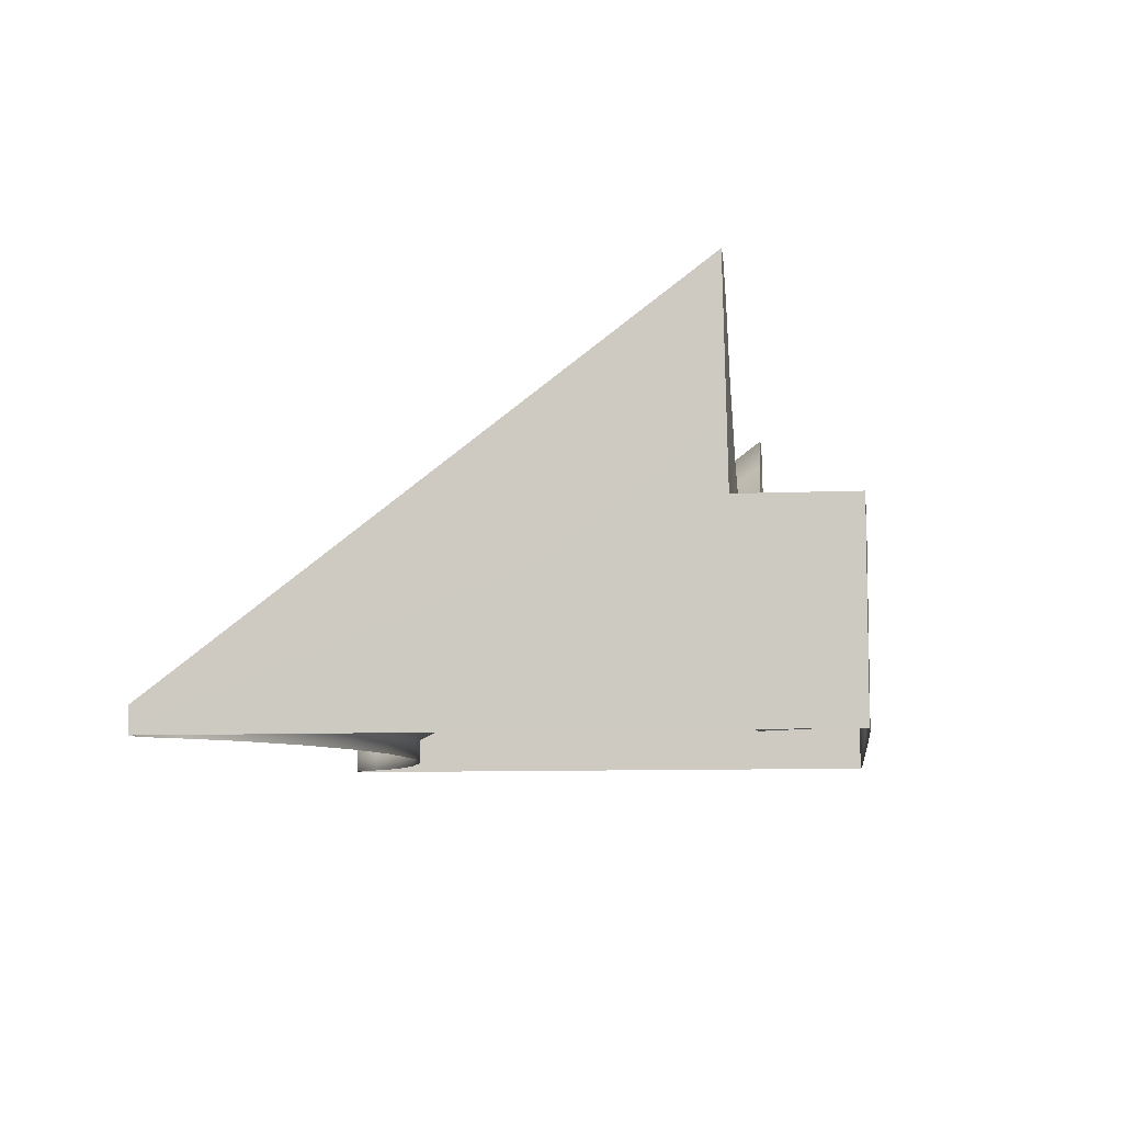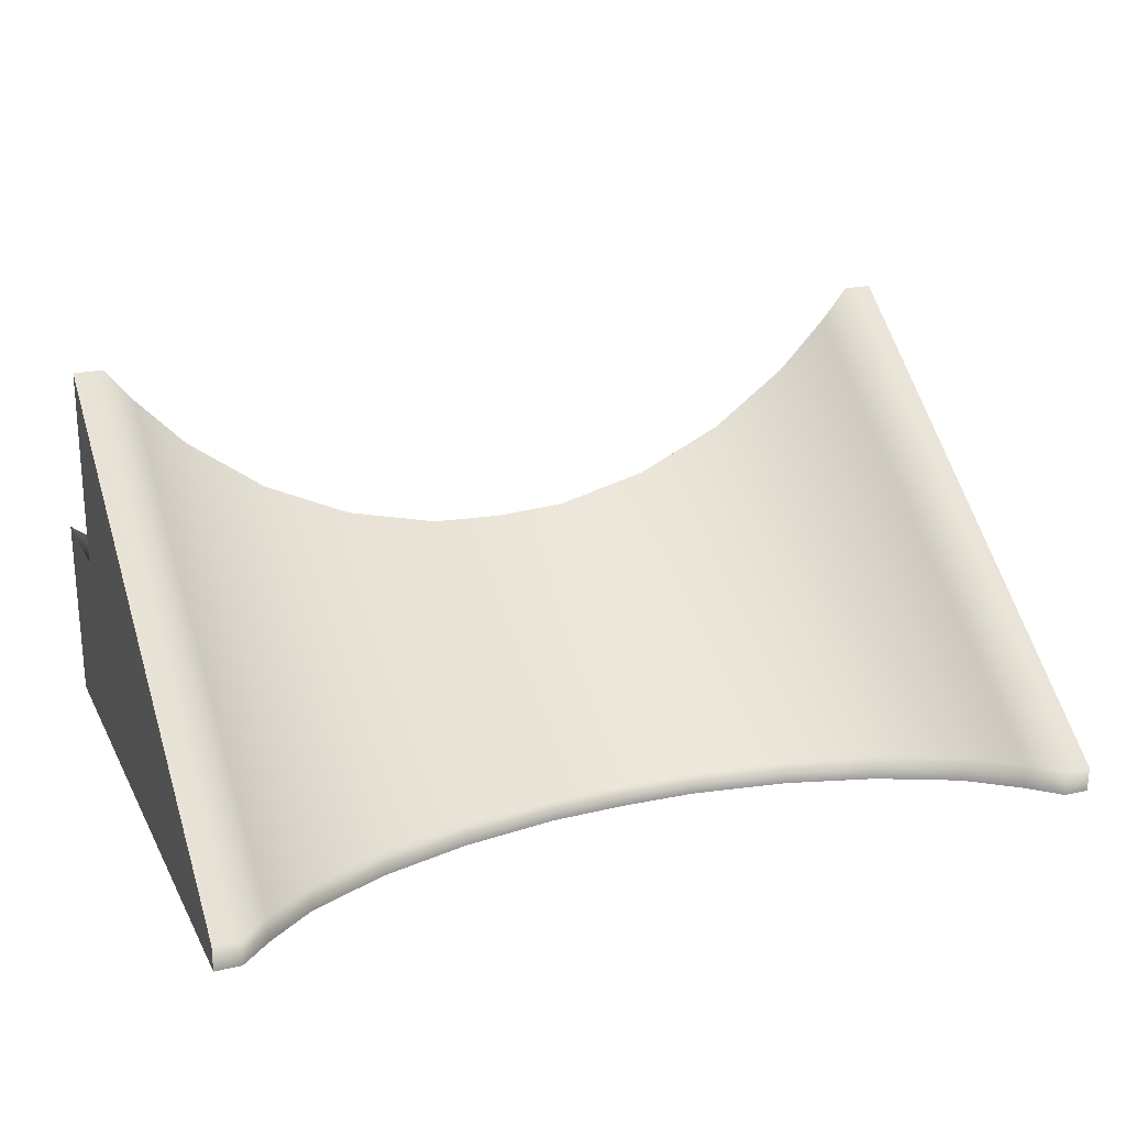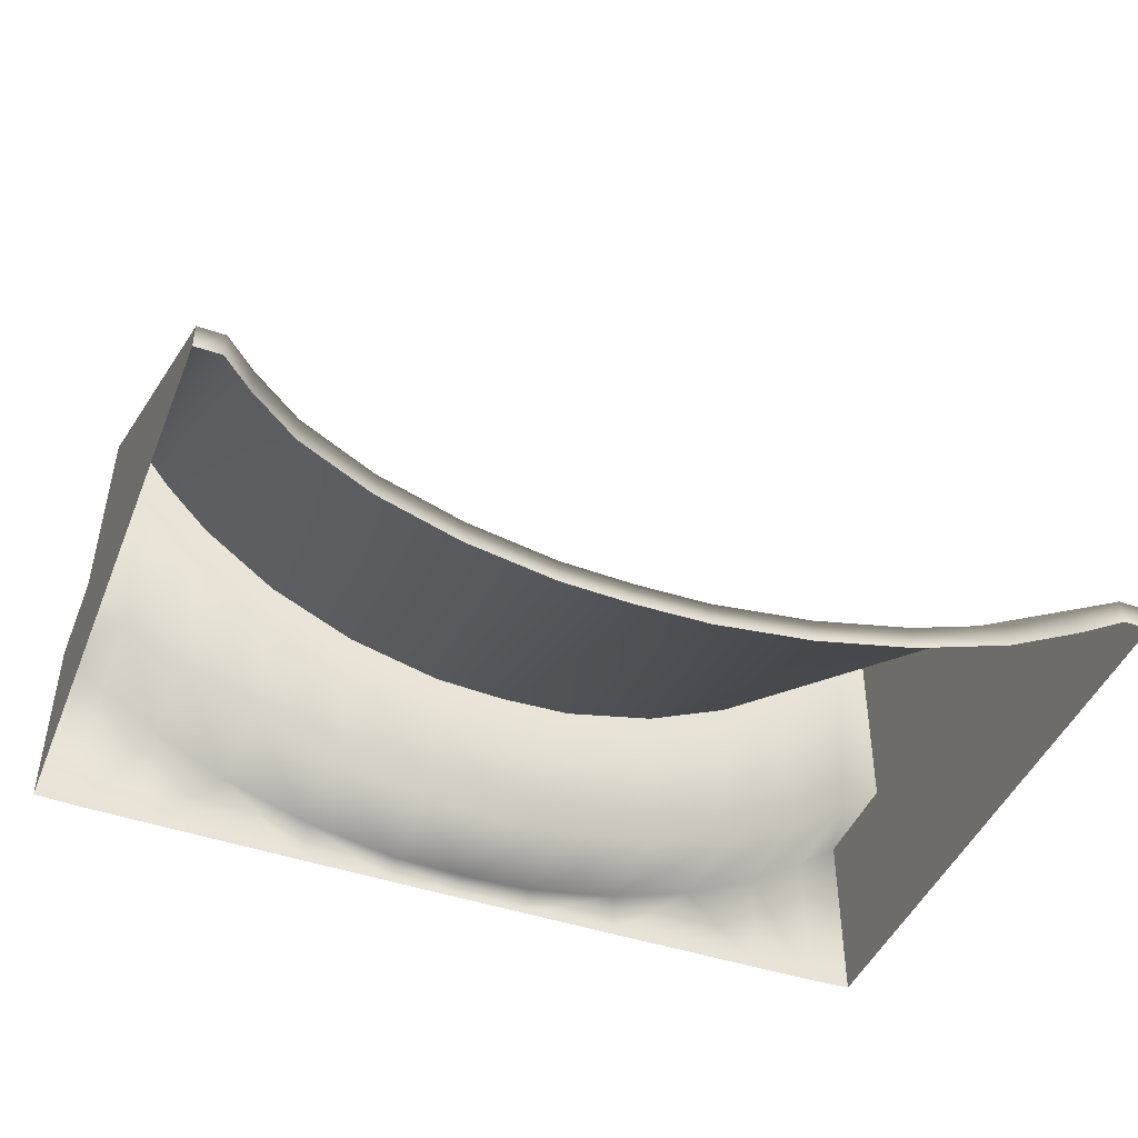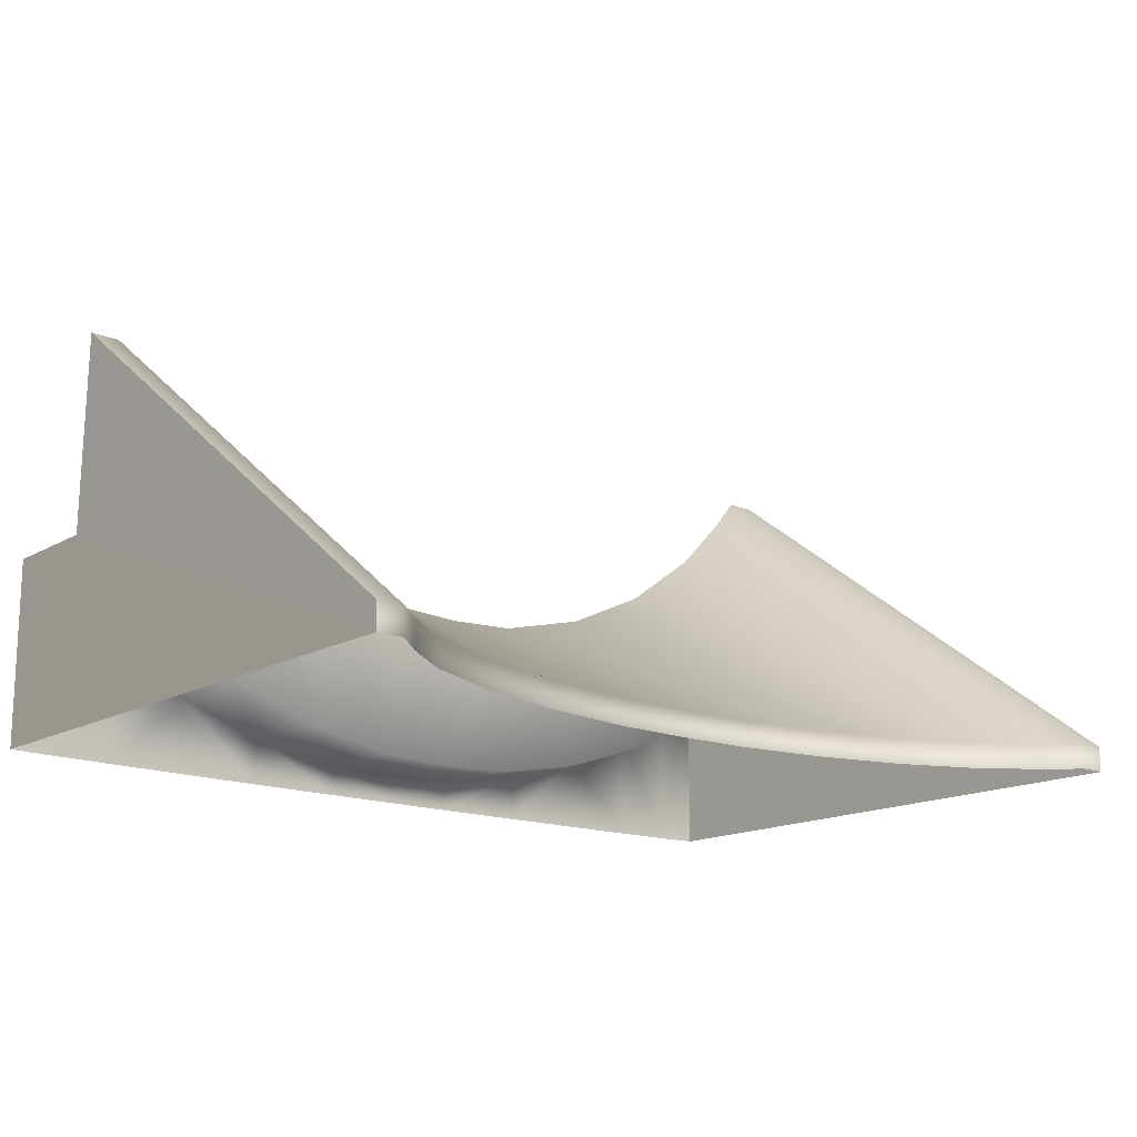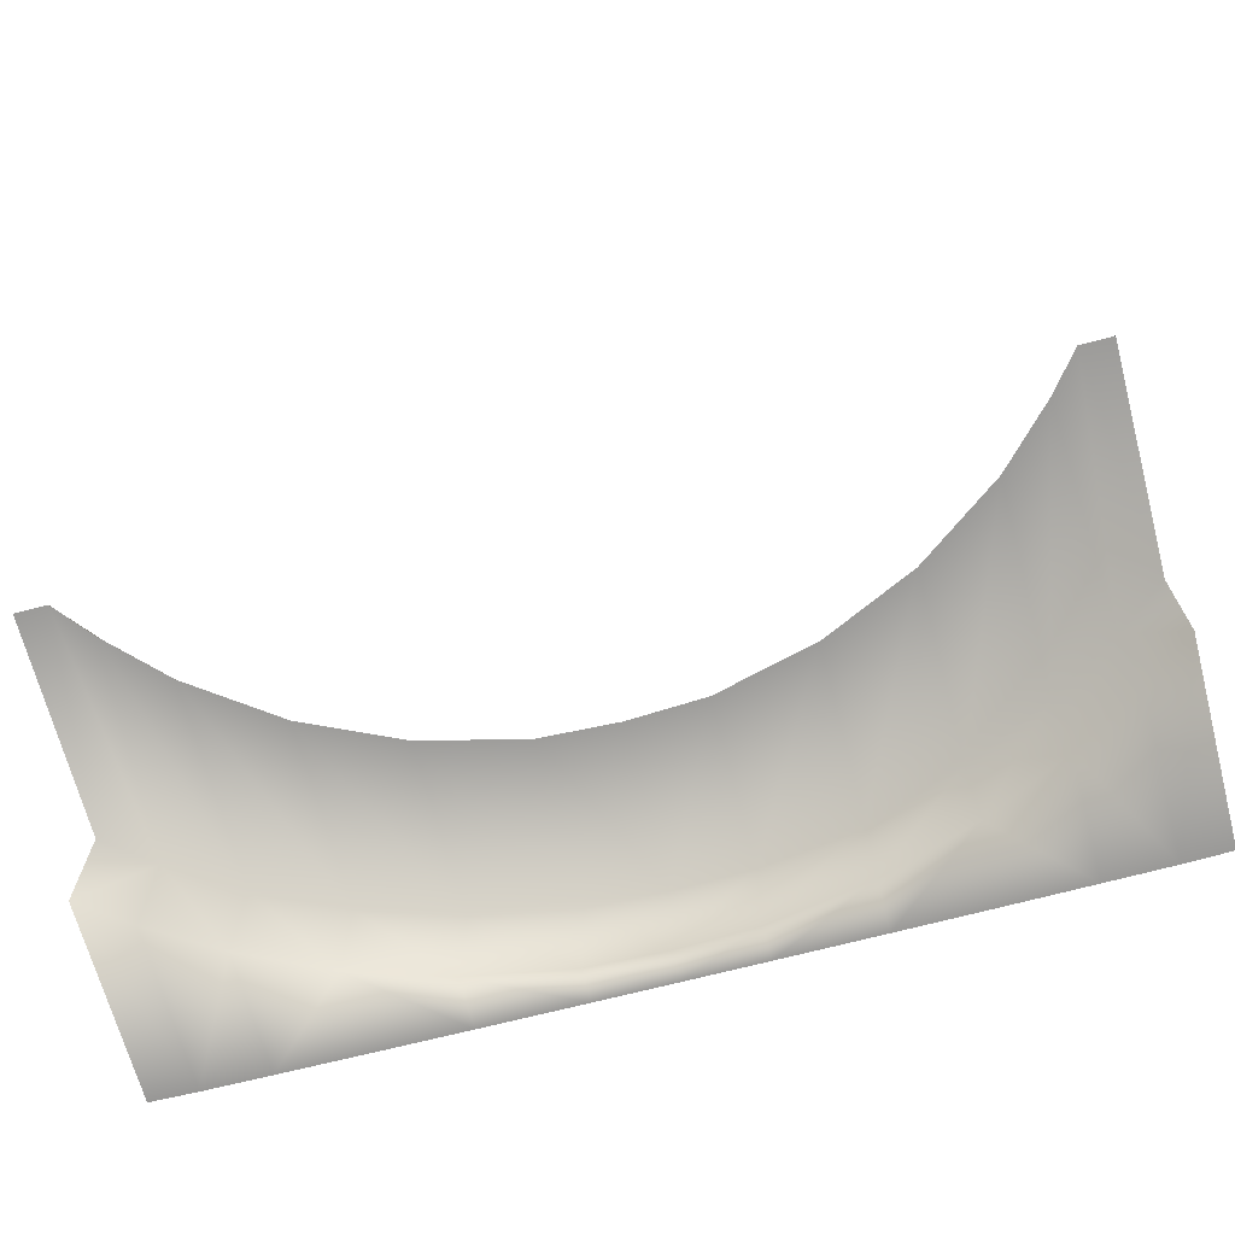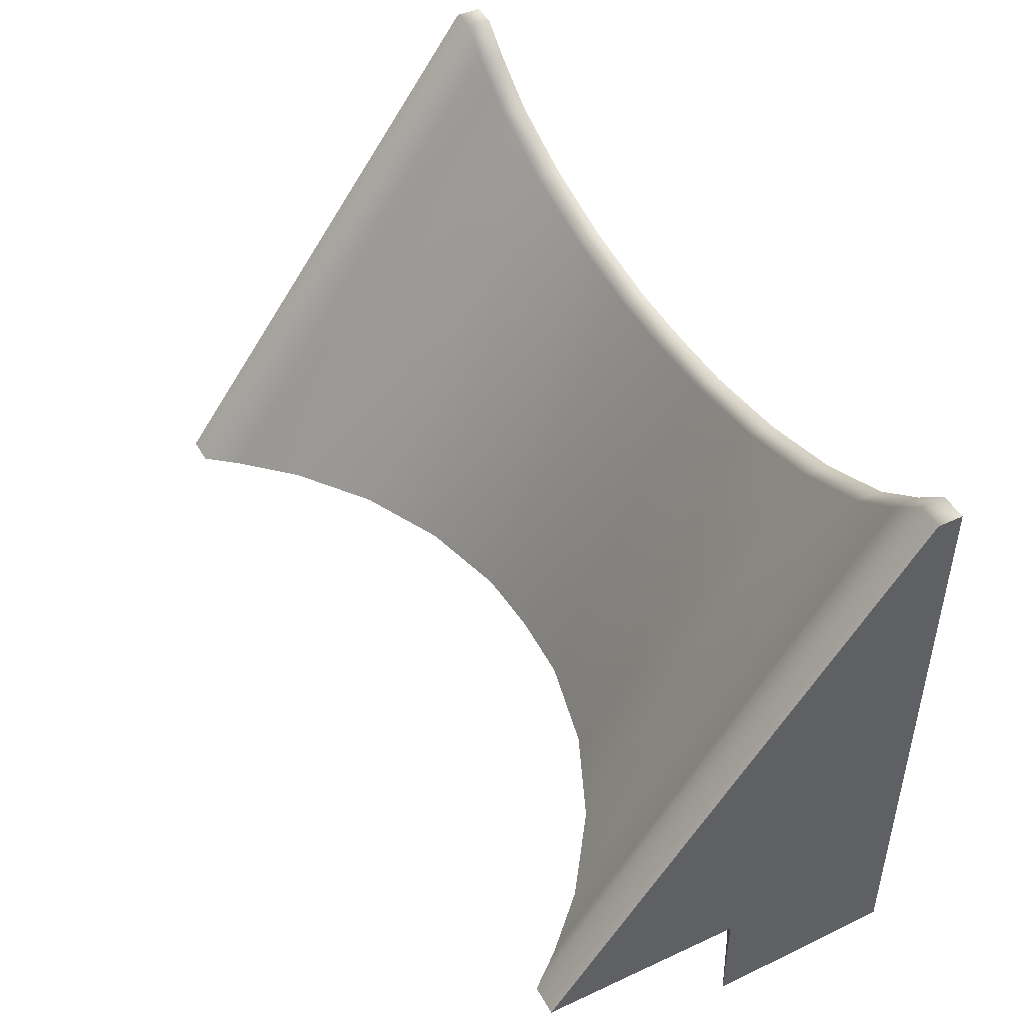
<metadata>
{"format":"obj","ext":"obj","renderer":"f3d","projection":"perspective","resolution":1024,"background":"white","views":[{"elev":-7.5,"azim":97.3,"up":"+Y"},{"elev":22.4,"azim":-21.6,"up":"+Y"},{"elev":-45.4,"azim":-21.6,"up":"+Y"},{"elev":-15.9,"azim":-40.0,"up":"+Y"},{"elev":-68.6,"azim":-165.2,"up":"+Z"},{"elev":46.1,"azim":-118.4,"up":"+Z"}]}
</metadata>
<code>
g ENV_SY02_Vacuum_Ramp_MO
v -1.157 0.2356 -0.8481
v -1.51 -0.7684 1.064
v -1.51 0.4951 -0.8477
v -1.157 -0.7684 0.9069
v -1.51 -0.8822 1.064
v -0.7582 0.04856 -0.8483
v -1.157 -0.8822 0.9069
v -0.7582 -0.7684 0.7955
v -0.3302 -0.05779 -0.8485
v -0.7582 -0.8822 0.7955
v -0.3302 -0.7684 0.731
v -0.3302 -0.8822 0.731
v 3.028e-05 -0.07382 -0.8485
v 3.028e-05 -0.7684 0.7214
v 3.028e-05 -0.8822 0.7214
v 0.3302 -0.8822 0.731
v 0.3302 -0.7684 0.731
v 0.3302 -0.05779 -0.8485
v 0.7582 -0.8822 0.7955
v 0.7582 -0.7684 0.7955
v 0.7582 0.04856 -0.8483
v 1.157 -0.8822 0.9069
v 1.157 -0.7684 0.9069
v 1.51 -0.8822 1.064
v 1.157 0.2356 -0.8481
v 1.51 -0.7684 1.064
v 1.51 0.4951 -0.8477
v -1.73 -0.8822 1.228
v -1.51 -0.7684 1.064
v -1.51 -0.8822 1.064
v -1.73 -0.7684 1.228
v -1.869 -0.8822 1.355
v -1.73 0.7254 -0.8473
v -1.51 0.4951 -0.8477
v -1.856 0.8822 -0.8435
v -1.869 -0.7684 1.355
v -1.985 -0.8822 1.355
v -1.985 -0.7684 1.355
v -1.989 0.8832 -0.8444
v -1.79 -0.8759 -1.355
v -1.99 -0.02724 -1.35
v -1.988 -0.8739 -1.35
v -1.79 -0.178 -1.355
v -1.51 -0.359 -1.355
v -1.51 -0.8782 -1.355
v -1.79 -0.1839 -0.8713
v -1.989 -0.02724 -0.8636
v -1.157 -0.533 -1.355
v -1.157 -0.8804 -1.355
v -0.7582 -0.882 -1.355
v -1.856 0.8822 -0.8435
v -1.989 0.8832 -0.8444
v -1.73 0.7254 -0.8473
v -1.51 -0.3699 -0.8713
v -1.51 0.4951 -0.8477
v -1.157 -0.5481 -0.8713
v -1.157 0.2356 -0.8481
v -0.7582 -0.6629 -1.355
v -0.3302 -0.883 -1.355
v -0.7582 -0.681 -0.8713
v -0.7582 0.04856 -0.8483
v -0.3302 -0.7404 -1.355
v 3.028e-05 -0.8831 -1.355
v 3.028e-05 -0.7511 -1.355
v -0.3302 -0.7602 -0.8713
v -0.3302 -0.05779 -0.8485
v 3.028e-05 -0.7711 -0.8713
v 3.028e-05 -0.07382 -0.8485
v -1.989 -0.02724 -0.8636
v -1.989 0.8832 -0.8444
v -1.985 -0.7684 1.355
v -1.985 -0.8822 1.355
v -1.988 -0.8739 -1.35
v -1.99 -0.02724 -1.35
v 1.73 -0.8822 1.228
v 1.51 -0.8822 1.064
v 1.51 -0.7684 1.064
v 1.73 -0.7684 1.228
v 1.869 -0.8822 1.355
v 1.73 0.7254 -0.8473
v 1.51 0.4951 -0.8477
v 1.856 0.8822 -0.8435
v 1.869 -0.7684 1.355
v 1.985 -0.8822 1.355
v 1.985 -0.7684 1.355
v 1.989 0.8832 -0.8444
v 1.79 -0.8759 -1.355
v 1.988 -0.8739 -1.35
v 1.99 -0.02724 -1.35
v 1.79 -0.178 -1.355
v 1.51 -0.359 -1.355
v 1.51 -0.8782 -1.355
v 1.79 -0.1839 -0.8713
v 1.989 -0.02724 -0.8636
v 1.157 -0.533 -1.355
v 1.157 -0.8804 -1.355
v 0.7582 -0.882 -1.355
v 1.856 0.8822 -0.8435
v 1.989 0.8832 -0.8444
v 1.73 0.7254 -0.8473
v 1.51 -0.3699 -0.8713
v 1.51 0.4951 -0.8477
v 1.157 -0.5481 -0.8713
v 1.157 0.2356 -0.8481
v 0.7582 -0.6629 -1.355
v 0.3302 -0.883 -1.355
v 0.7582 -0.681 -0.8713
v 0.7582 0.04856 -0.8483
v 0.3302 -0.7404 -1.355
v 3.028e-05 -0.8831 -1.355
v 3.028e-05 -0.7511 -1.355
v 0.3302 -0.7602 -0.8713
v 0.3302 -0.05779 -0.8485
v 3.028e-05 -0.7711 -0.8713
v 3.028e-05 -0.07382 -0.8485
v 1.989 -0.02724 -0.8636
v 1.985 -0.7684 1.355
v 1.989 0.8832 -0.8444
v 1.985 -0.8822 1.355
v 1.988 -0.8739 -1.35
v 1.99 -0.02724 -1.35
g ENV_SY02_Vacuum_Ramp_MO_0
f 3 2 1
f 2 4 1
f 2 5 4
f 1 4 6
f 5 7 4
f 4 8 6
f 4 7 8
f 6 8 9
f 7 10 8
f 8 11 9
f 8 10 11
f 10 12 11
f 9 11 13
f 11 12 14
f 11 14 13
f 12 15 14
f 15 16 14
f 14 17 13
f 16 17 14
f 17 18 13
f 16 19 17
f 17 20 18
f 19 20 17
f 20 21 18
f 19 22 20
f 20 23 21
f 22 23 20
f 22 24 23
f 23 25 21
f 24 26 23
f 23 26 25
f 26 27 25
f 30 29 28
f 29 31 28
f 28 31 32
f 31 29 33
f 29 34 33
f 33 35 31
f 31 36 32
f 35 36 31
f 37 32 36
f 38 37 36
f 38 36 35
f 39 38 35
f 42 41 40
f 41 43 40
f 40 43 44
f 45 40 44
f 46 43 41
f 44 43 46
f 47 46 41
f 45 44 48
f 49 45 48
f 49 48 50
f 51 46 47
f 52 51 47
f 53 46 51
f 54 44 46
f 54 46 53
f 48 44 54
f 55 54 53
f 56 54 55
f 56 48 54
f 57 56 55
f 48 58 50
f 58 48 56
f 50 58 59
f 60 56 57
f 60 58 56
f 61 60 57
f 58 62 59
f 62 58 60
f 59 62 63
f 62 64 63
f 65 60 61
f 65 62 60
f 64 62 65
f 66 65 61
f 67 64 65
f 67 65 66
f 68 67 66
f 71 70 69
f 72 71 69
f 73 72 69
f 73 69 74
f 77 76 75
f 78 77 75
f 78 75 79
f 77 78 80
f 81 77 80
f 82 80 78
f 83 78 79
f 83 82 78
f 79 84 83
f 84 85 83
f 83 85 82
f 85 86 82
f 89 88 87
f 90 89 87
f 90 87 91
f 87 92 91
f 90 93 89
f 90 91 93
f 93 94 89
f 91 92 95
f 92 96 95
f 95 96 97
f 93 98 94
f 98 99 94
f 93 100 98
f 91 101 93
f 93 101 100
f 91 95 101
f 101 102 100
f 101 103 102
f 95 103 101
f 103 104 102
f 105 95 97
f 95 105 103
f 105 97 106
f 103 107 104
f 105 107 103
f 107 108 104
f 109 105 106
f 105 109 107
f 109 106 110
f 111 109 110
f 107 112 108
f 109 112 107
f 109 111 112
f 112 113 108
f 111 114 112
f 112 114 113
f 114 115 113
f 118 117 116
f 117 119 116
f 119 120 116
f 116 120 121

</code>
